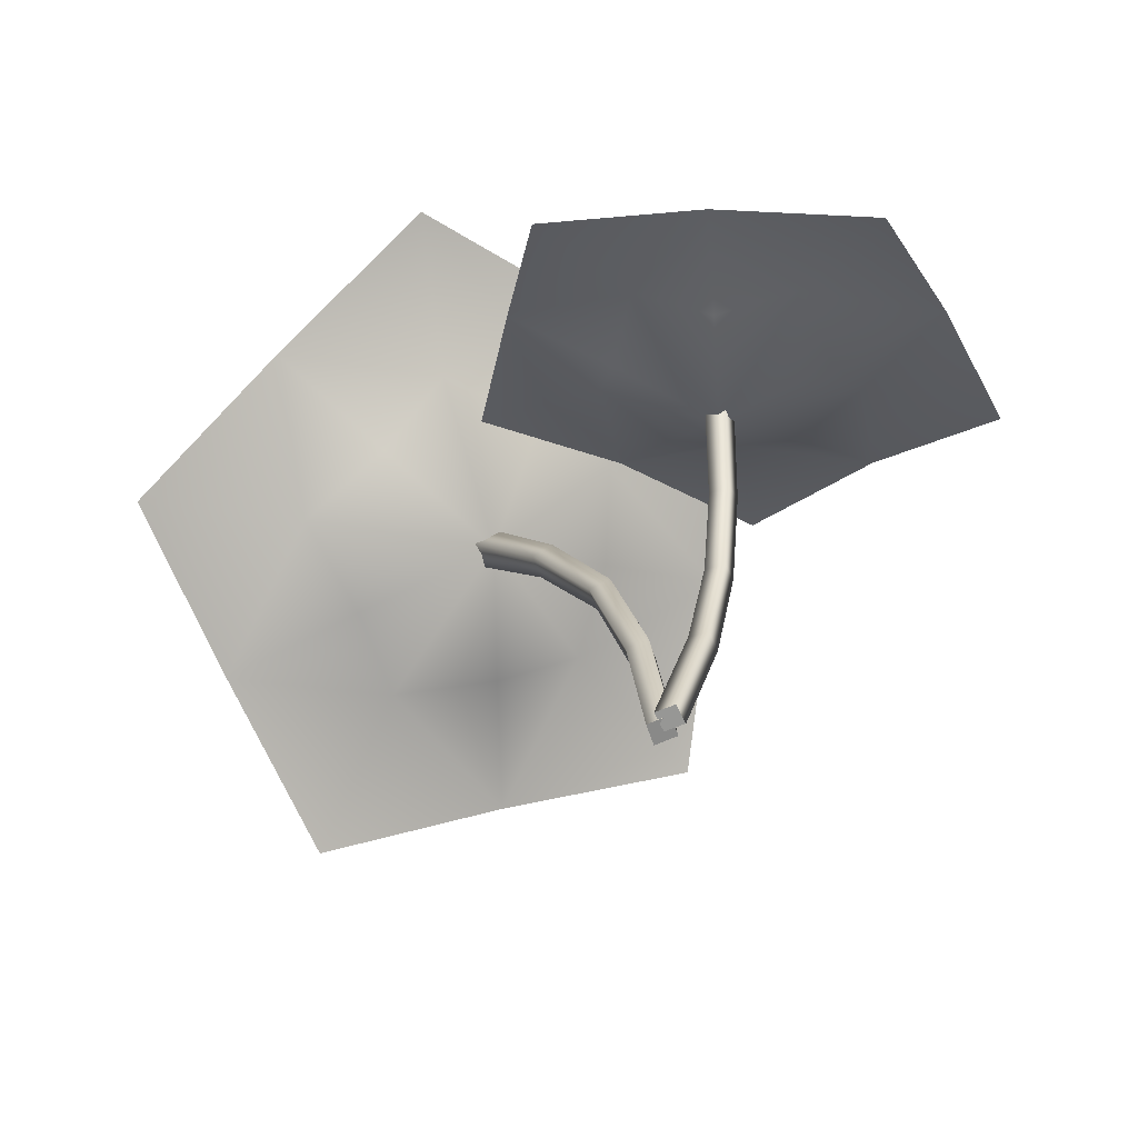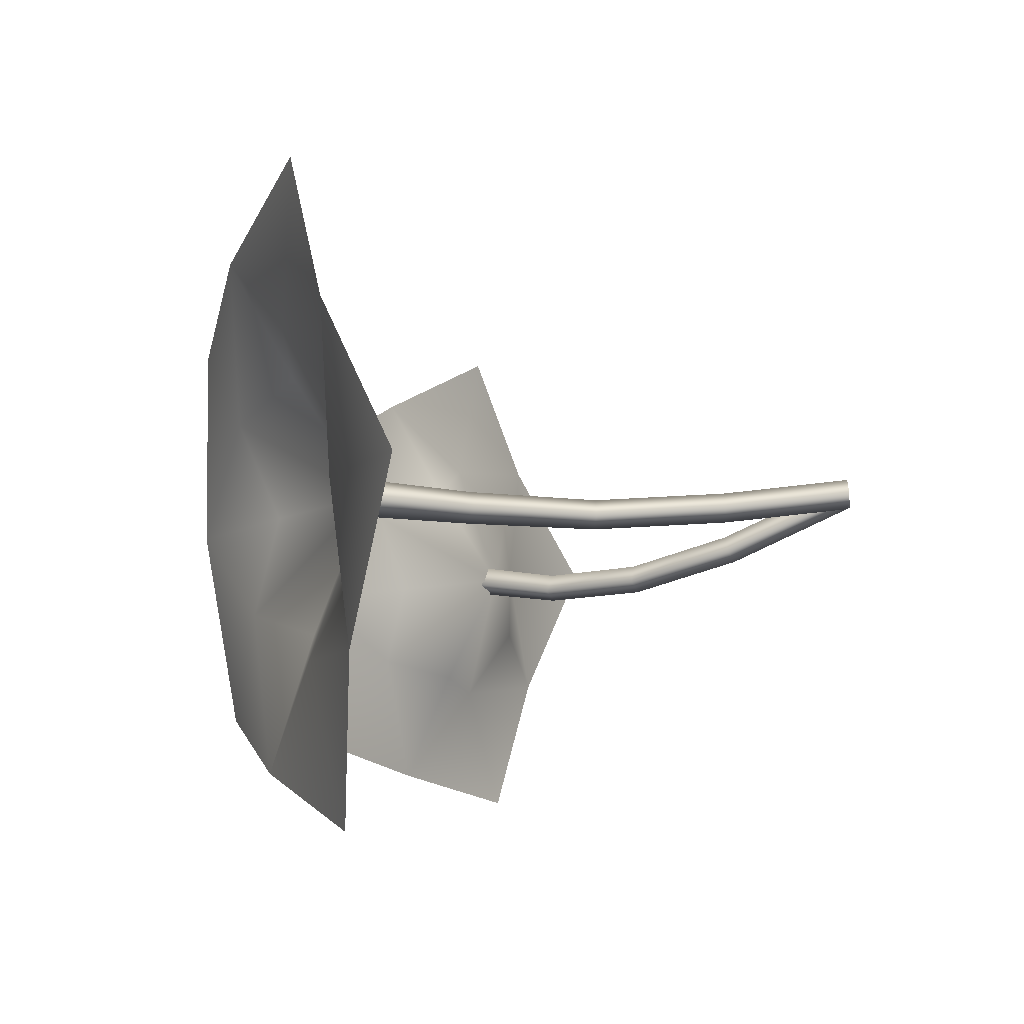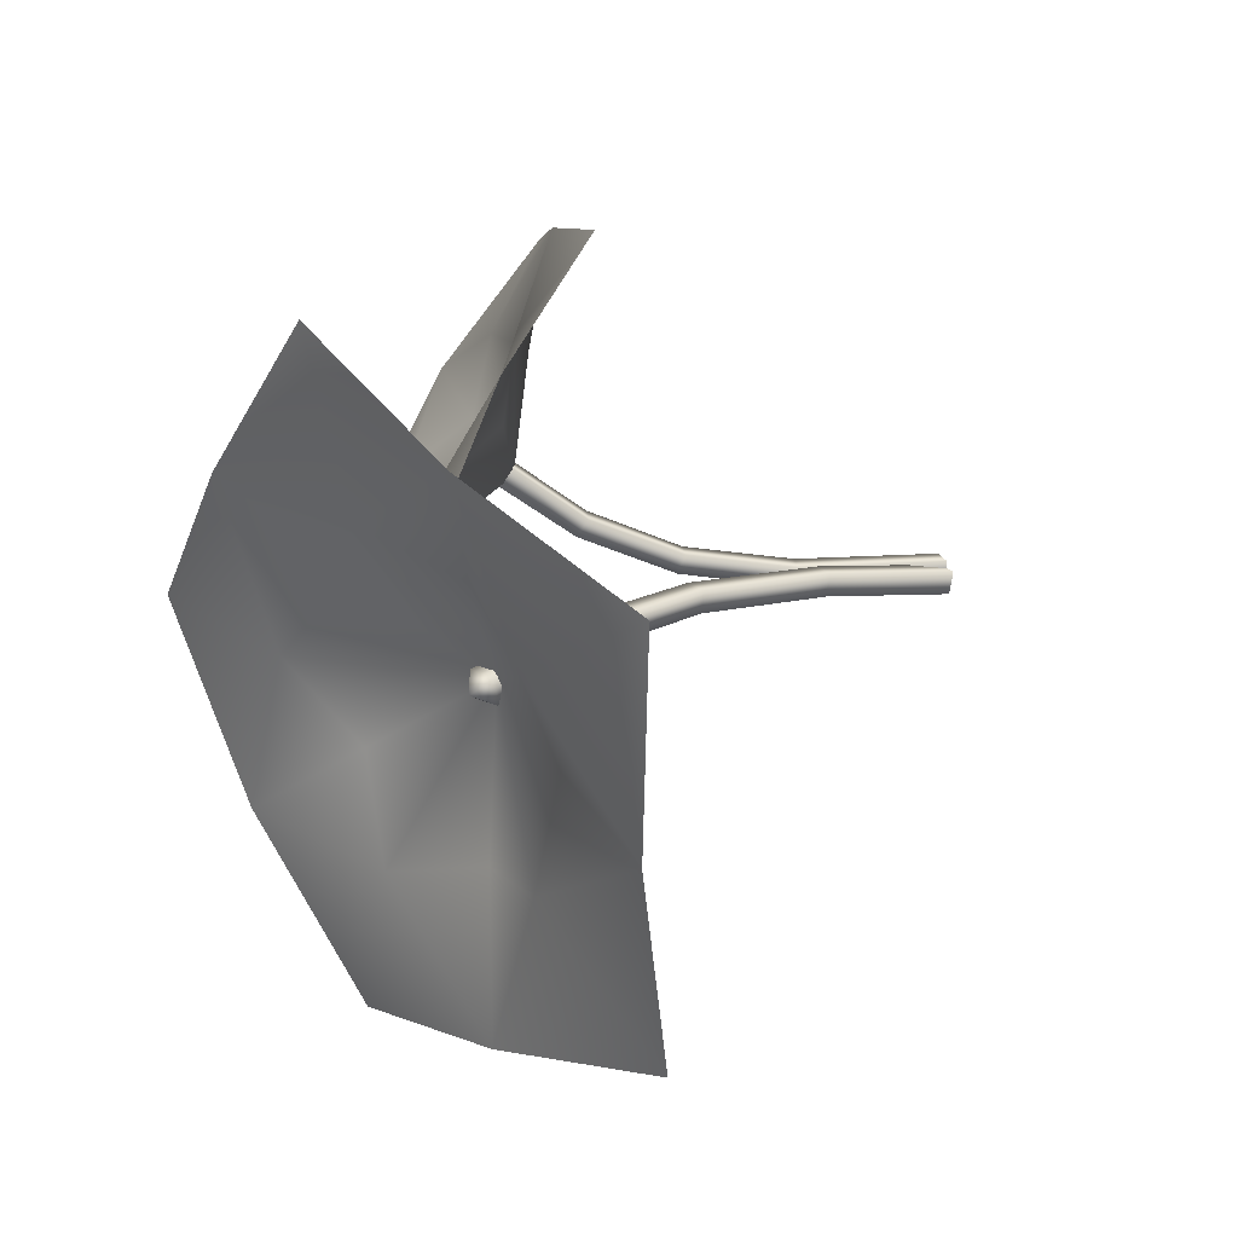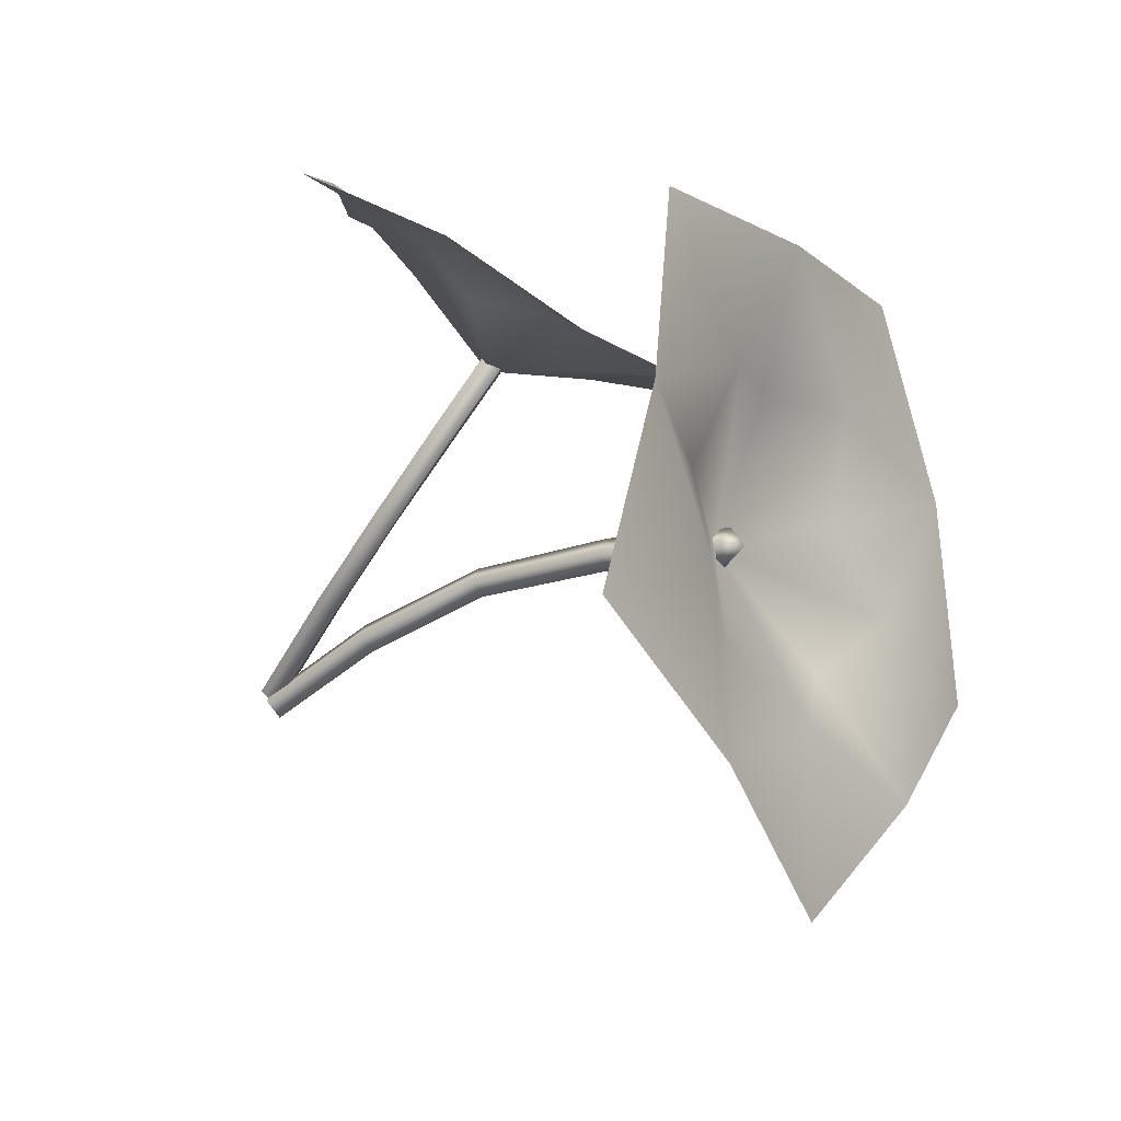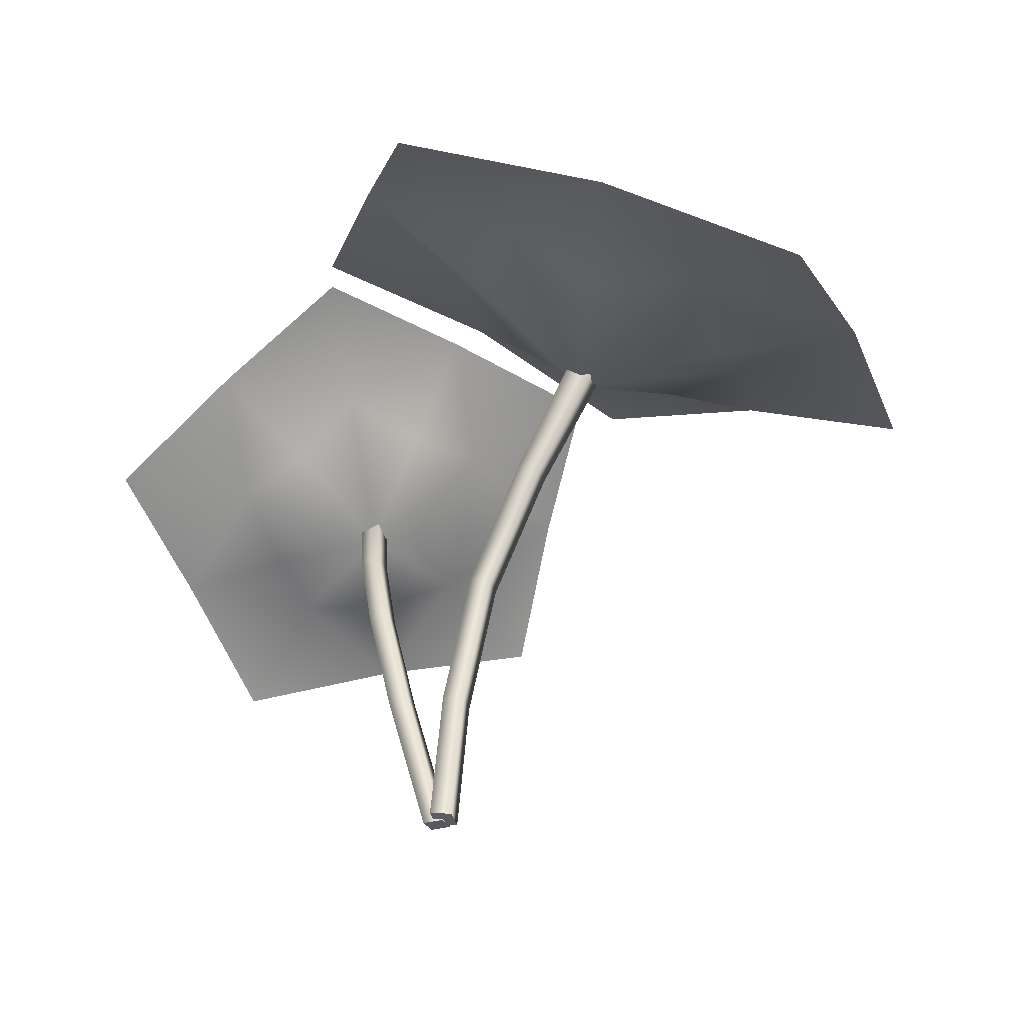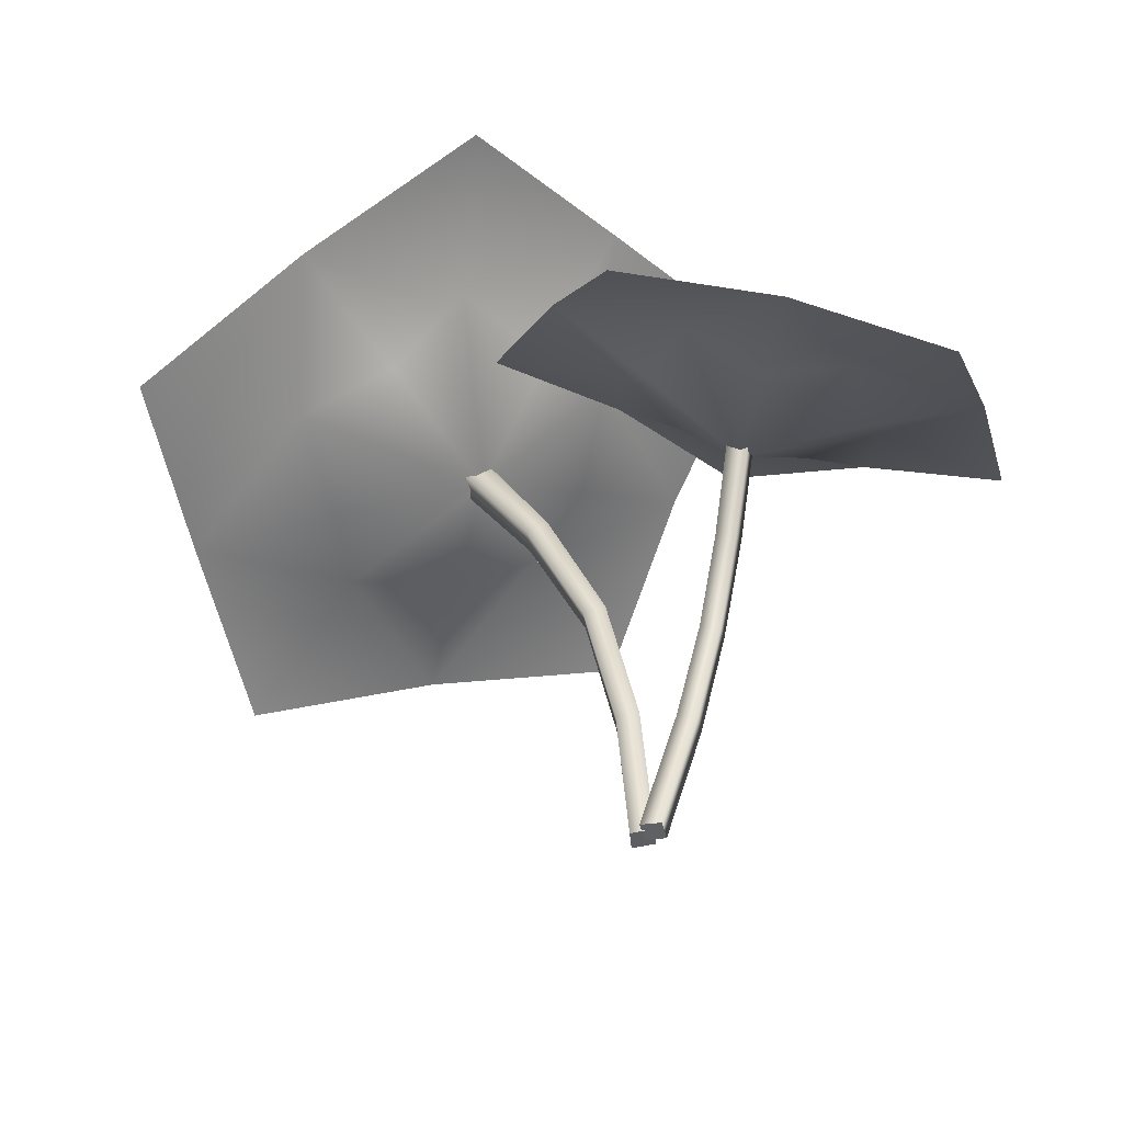
<metadata>
{"format":"obj","ext":"obj","renderer":"f3d","projection":"perspective","resolution":1024,"background":"white","views":[{"elev":27.7,"azim":-2.0,"up":"+Z"},{"elev":-63.5,"azim":-78.8,"up":"+Z"},{"elev":1.4,"azim":-111.1,"up":"+Z"},{"elev":-52.9,"azim":136.3,"up":"+Z"},{"elev":-36.2,"azim":176.4,"up":"+Y"},{"elev":-44.2,"azim":-12.4,"up":"+Y"}]}
</metadata>
<code>
g e005v001_h
v 0.05705 0.2518 -0.007907
v -0.01371 0.002199 0.002344
v 0.001822 -0.001879 -0.02945
v 0.07163 0.2497 -0.04203
v 0.03523 -0.002198 -0.01593
v 0.1135 0.4502 -0.01853
v 0.09802 0.4418 0.01403
v 0.1045 0.2408 -0.02741
v 0.0197 0.001879 0.01587
v 0.1356 0.6256 0.04399
v 0.1177 0.6098 0.07242
v 0.1203 0.7459 0.1588
v 0.08997 0.243 0.006715
v -0.01371 0.002199 0.002344
v 0.05705 0.2518 -0.007907
v 0.1469 0.4421 -0.00468
v 0.1315 0.4337 0.02788
v 0.09802 0.4418 0.01403
v 0.1387 0.7665 0.1302
v 0.1478 0.7698 0.1628
v 0.1725 0.7562 0.1442
v 0.1681 0.6179 0.06015
v 0.1502 0.6021 0.08858
v 0.1177 0.6098 0.07242
v 0.1541 0.7357 0.1728
v 0.1478 0.7698 0.1628
v 0.1203 0.7459 0.1588
v -0.03239 0.2396 -0.05646
v -0.0132 -0.001925 -0.05385
v 0.02469 0.004153 -0.04132
v 0.005429 0.2472 -0.04426
v 0.01228 0.002416 -0.002954
v -0.04221 0.4995 -0.06933
v -0.07855 0.4875 -0.082
v -0.1675 0.7113 -0.138
v -0.006546 0.245 -0.005777
v -0.0256 -0.003663 -0.01548
v -0.1314 0.7327 -0.1277
v -0.2675 0.9021 -0.2155
v -0.04437 0.2374 -0.01798
v -0.0132 -0.001925 -0.05385
v -0.03239 0.2396 -0.05646
v -0.05548 0.4992 -0.03121
v -0.09182 0.4873 -0.04388
v -0.07855 0.4875 -0.082
v -0.2262 0.9285 -0.204
v -0.2682 0.9484 -0.199
v -0.2457 0.9402 -0.1598
v -0.1465 0.7392 -0.08762
v -0.1827 0.7177 -0.09793
v -0.1675 0.7113 -0.138
v -0.287 0.9137 -0.1712
v -0.2682 0.9484 -0.199
v -0.2675 0.9021 -0.2155
v 0.03523 -0.002198 -0.01593
v 0.001822 -0.001879 -0.02945
v -0.01371 0.002199 0.002344
v 0.0197 0.001879 0.01587
v 0.01228 0.002416 -0.002954
v 0.02469 0.004153 -0.04132
v -0.0132 -0.001925 -0.05385
v -0.0256 -0.003663 -0.01548
v -0.1792 0.7107 0.5254
v -0.2208 0.8813 0.291
v -0.008761 0.7841 0.3713
v 0.1098 0.6779 0.5598
v -0.03752 0.8149 0.2227
v 0.1438 0.7351 0.1466
v -0.05351 0.933 0.1244
v 0.1278 0.7132 0.3571
v -0.2687 1.009 0.03155
v -0.007357 1.068 -0.08662
v 0.2771 0.7296 0.3932
v 0.3925 0.6017 0.5692
v 0.5276 0.7387 0.3484
v 0.0692 0.9082 0.03388
v 0.2047 0.9706 -0.00632
v 0.2477 1.084 -0.2298
v 0.4552 0.9797 -0.05117
v 0.3367 0.7436 0.2514
v 0.409 0.8449 0.1598
v 0.6563 0.8323 0.1024
v 0.3005 0.8641 0.0516
v -0.3744 1.241 0.3556
v -0.6452 1.101 0.1312
v -0.3389 1.152 0.05917
v -0.06811 1.298 0.141
v -0.4498 1.009 -0.02516
v -0.2484 0.8984 -0.1747
v -0.5999 0.983 -0.1541
v -0.1613 1.107 -0.02025
v -0.8965 0.9036 -0.07091
v -0.7515 0.8567 -0.4172
v -0.02285 1.18 -0.1442
v 0.2577 1.298 -0.05126
v 0.1822 1.175 -0.4013
v -0.503 0.8866 -0.2994
v -0.4452 0.907 -0.4893
v -0.587 0.7517 -0.7413
v -0.2401 0.9026 -0.7463
v -0.03612 1.046 -0.2914
v -0.08855 1.029 -0.4832
v 0.1263 0.9952 -0.7292
v -0.2473 0.9095 -0.4639
g e005v001_h_0
f 3 2 1
f 4 3 1
f 3 4 5
f 6 4 1
f 7 6 1
f 4 8 5
f 8 4 6
f 5 8 9
f 10 6 7
f 11 10 7
f 10 11 12
f 8 13 9
f 9 13 14
f 13 15 14
f 16 8 6
f 13 8 16
f 16 6 10
f 15 13 17
f 17 13 16
f 18 15 17
f 19 10 12
f 19 12 20
f 19 20 21
f 22 16 10
f 10 19 22
f 17 16 22
f 19 21 22
f 18 17 23
f 23 17 22
f 22 21 23
f 24 18 23
f 21 25 23
f 23 25 24
f 21 26 25
f 25 27 24
f 25 26 27
f 30 29 28
f 31 30 28
f 30 31 32
f 33 31 28
f 34 33 28
f 34 35 33
f 31 36 32
f 36 31 33
f 32 36 37
f 35 38 33
f 38 35 39
f 36 40 37
f 37 40 41
f 40 42 41
f 43 36 33
f 40 36 43
f 43 33 38
f 42 40 44
f 44 40 43
f 45 42 44
f 46 38 39
f 46 39 47
f 46 47 48
f 49 43 38
f 38 46 49
f 44 43 49
f 46 48 49
f 45 44 50
f 50 44 49
f 49 48 50
f 51 45 50
f 48 52 50
f 50 52 51
f 48 53 52
f 52 54 51
f 52 53 54
f 57 56 55
f 58 57 55
f 61 60 59
f 62 61 59
f 65 64 63
f 66 65 63
f 64 65 67
f 67 65 68
f 69 67 68
f 67 69 64
f 65 70 68
f 70 65 66
f 64 69 71
f 69 72 71
f 70 66 73
f 70 73 68
f 73 66 74
f 75 73 74
f 72 69 76
f 76 69 68
f 76 77 72
f 77 76 68
f 72 77 78
f 77 79 78
f 80 73 75
f 73 80 68
f 80 75 81
f 80 81 68
f 81 75 82
f 79 81 82
f 83 77 68
f 81 83 68
f 83 81 79
f 79 77 83
f 86 85 84
f 87 86 84
f 85 86 88
f 88 86 89
f 90 88 89
f 88 90 85
f 86 91 89
f 91 86 87
f 85 90 92
f 90 93 92
f 91 87 94
f 91 94 89
f 94 87 95
f 96 94 95
f 93 90 97
f 97 90 89
f 97 98 93
f 98 97 89
f 93 98 99
f 98 100 99
f 101 94 96
f 94 101 89
f 101 96 102
f 101 102 89
f 102 96 103
f 100 102 103
f 104 98 89
f 102 104 89
f 104 102 100
f 100 98 104

</code>
